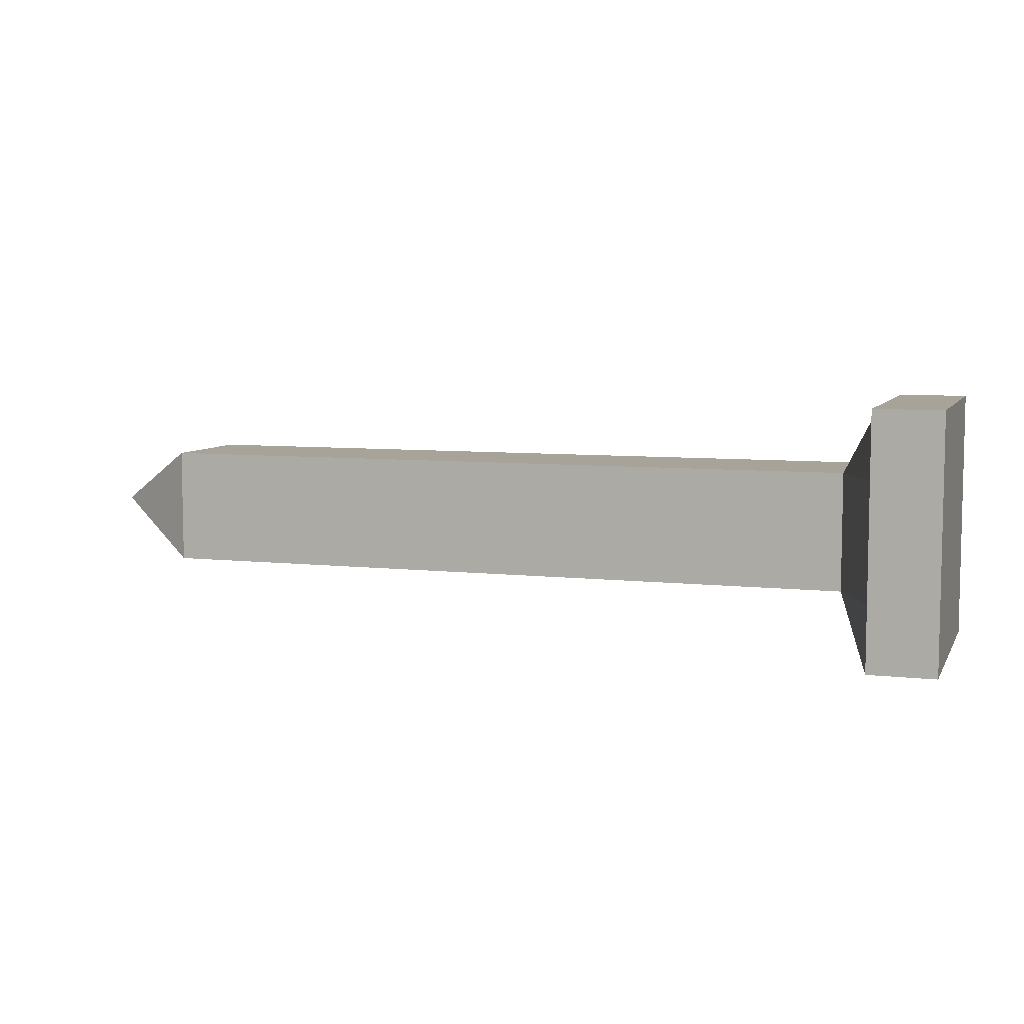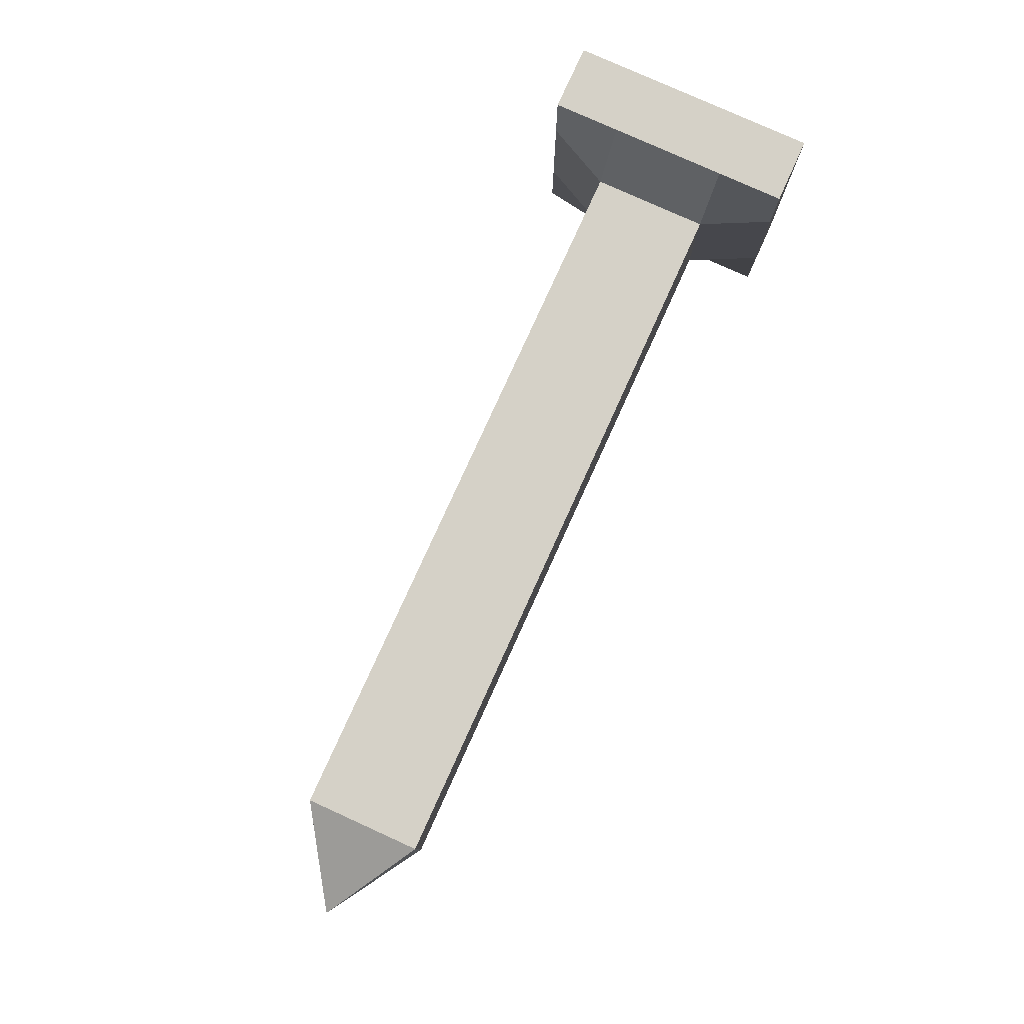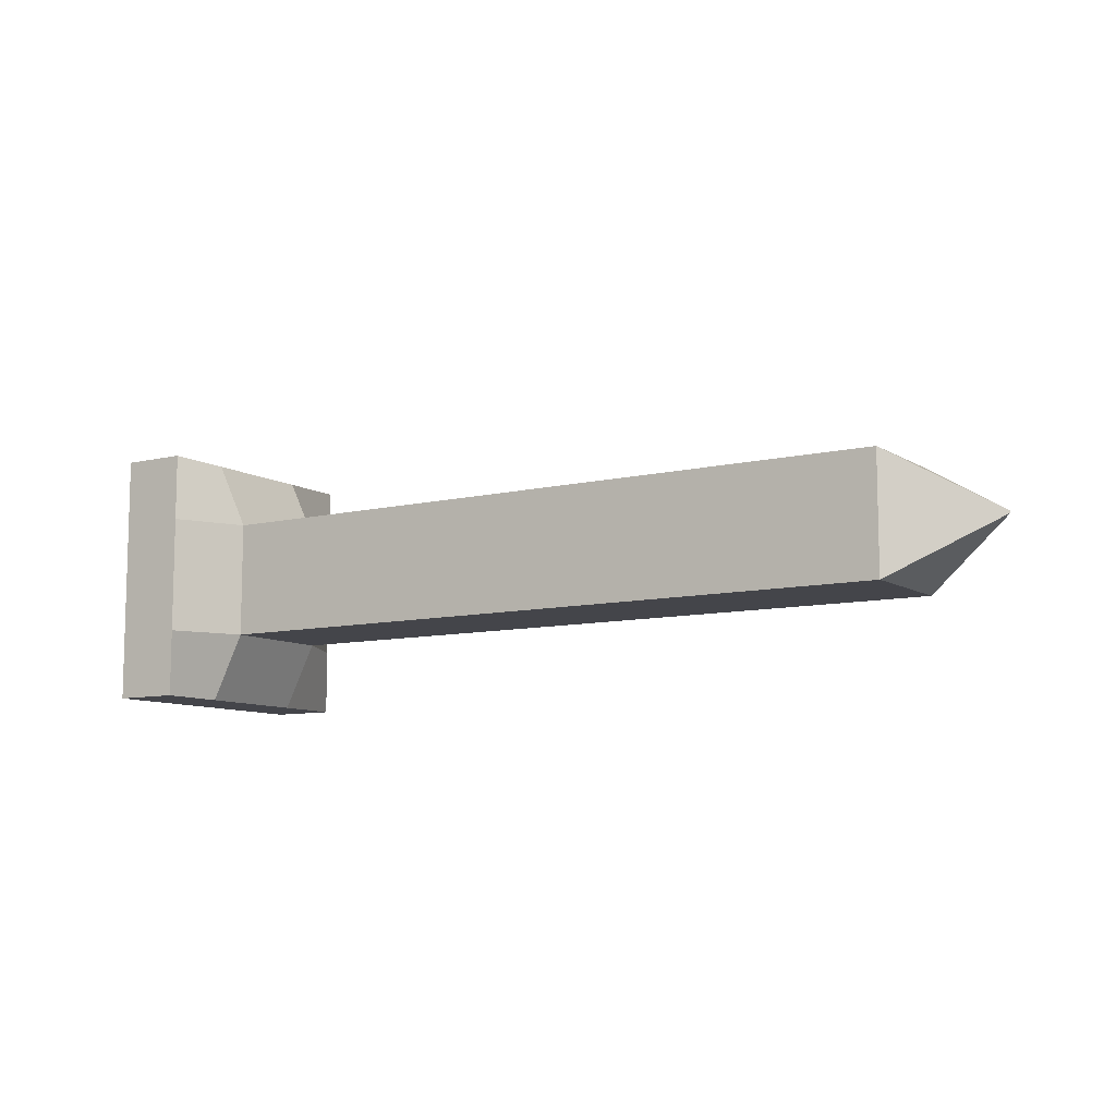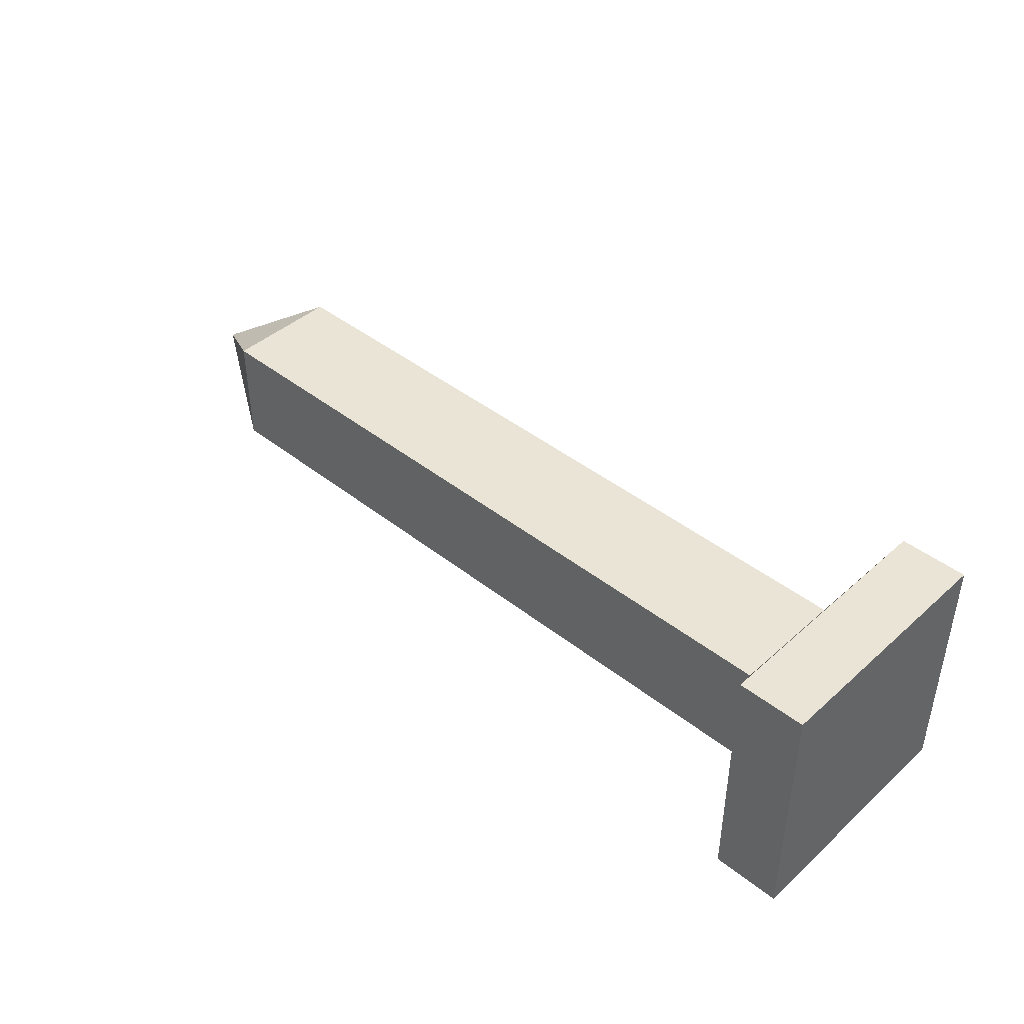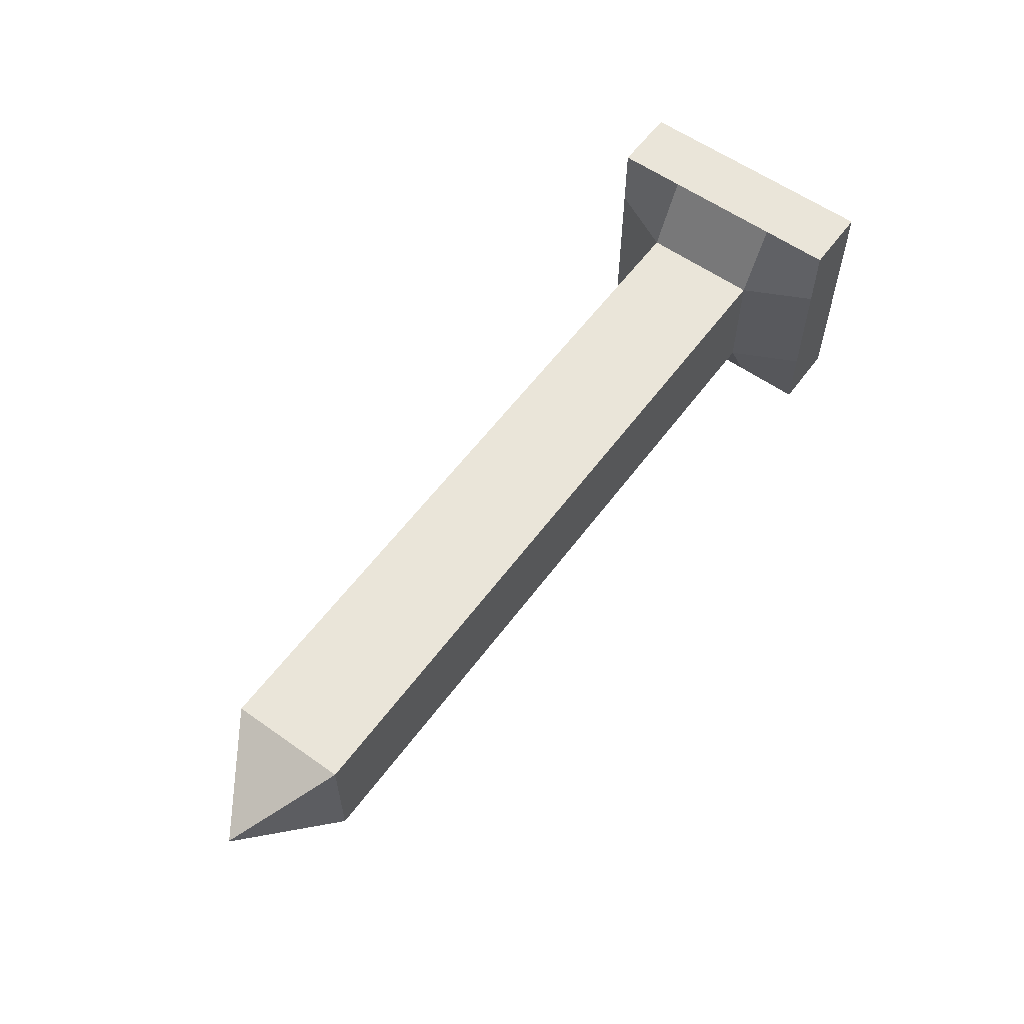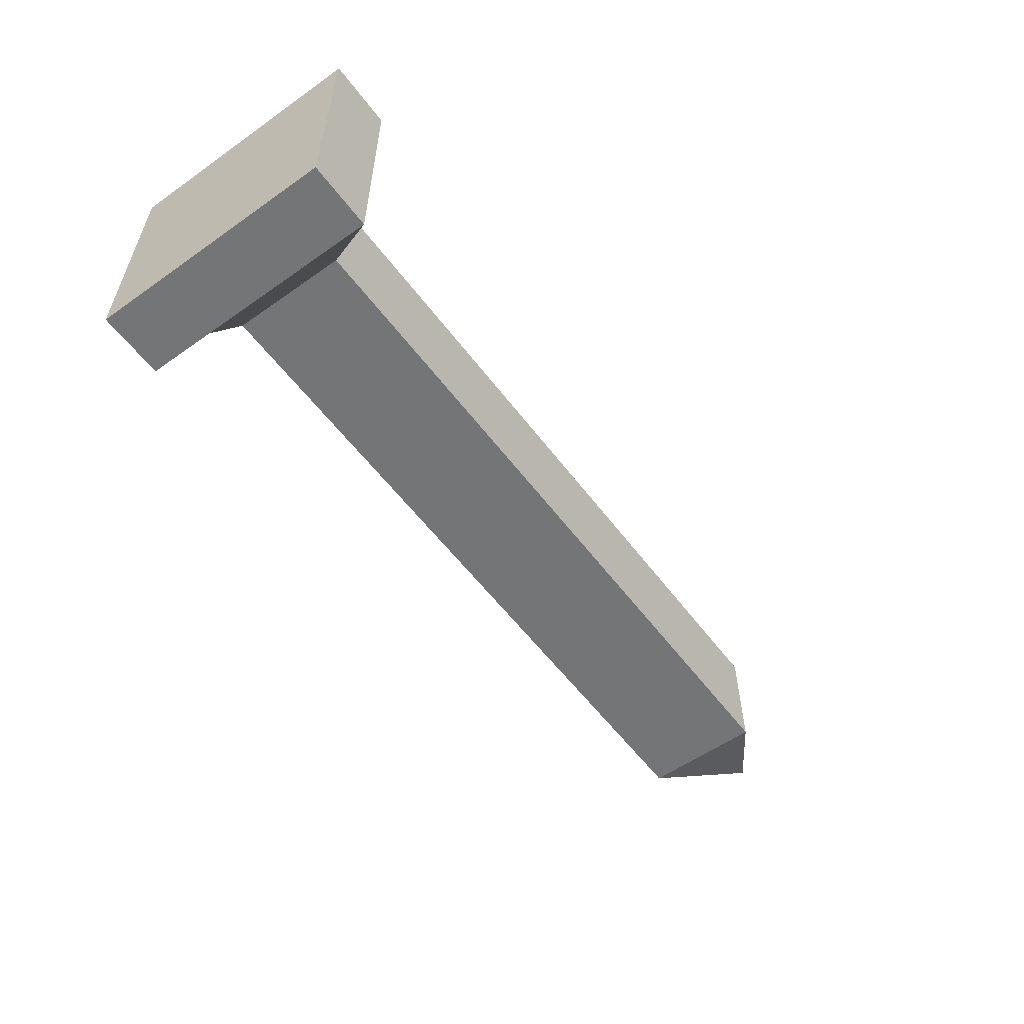
<metadata>
{"format":"obj","ext":"obj","renderer":"f3d","projection":"perspective","resolution":1024,"background":"white","views":[{"elev":6.9,"azim":-161.8,"up":"+Y"},{"elev":79.0,"azim":114.4,"up":"+Z"},{"elev":-9.2,"azim":32.6,"up":"+Z"},{"elev":42.5,"azim":-136.7,"up":"+Y"},{"elev":58.5,"azim":126.2,"up":"+Z"},{"elev":-56.5,"azim":-53.6,"up":"+Z"}]}
</metadata>
<code>
o Cube
v 1.074 0.1736 -0.1736
v 1.074 -0.1736 -0.1736
v 1.074 0.1736 0.1736
v 1.074 -0.1736 0.1736
v -1.074 0.1736 -0.1736
v -1.074 -0.1736 -0.1736
v -1.074 0.1736 0.1736
v -1.074 -0.1736 0.1736
v 1.36 0.000906 -0.003608
v 1.36 -0.001365 -0.003608
v 1.36 0.000906 0.003608
v 1.36 -0.001365 0.003608
v -1.374 0.1736 -0.1736
v -1.374 -0.1736 -0.1736
v -1.374 0.1736 0.1736
v -1.374 -0.1736 0.1736
v -1.174 0.3736 -0.1736
v -1.174 0.3736 0.1736
v -1.374 0.3736 -0.1736
v -1.374 0.3736 0.1736
v -1.174 -0.3736 -0.1736
v -1.174 -0.3736 0.1736
v -1.374 -0.3736 -0.1736
v -1.374 -0.3736 0.1736
v -1.174 0.1736 -0.3736
v -1.174 -0.1736 -0.3736
v -1.374 0.1736 -0.3736
v -1.374 -0.1736 -0.3736
v -1.174 0.3736 -0.3736
v -1.374 0.3736 -0.3736
v -1.174 -0.3736 -0.3736
v -1.374 -0.3736 -0.3736
v -1.174 0.1736 0.3736
v -1.174 -0.1736 0.3736
v -1.374 0.1736 0.3736
v -1.374 -0.1736 0.3736
v -1.174 0.3736 0.3736
v -1.374 0.3736 0.3736
v -1.174 -0.3736 0.3736
v -1.374 -0.3736 0.3736
f 1 5 7 3
f 4 3 7 8
f 16 24 40 36
f 6 2 4 8
f 3 4 12 11
f 6 5 1 2
f 10 9 11 12
f 2 1 9 10
f 4 2 10 12
f 1 3 11 9
f 16 15 13 14
f 14 13 27 28
f 17 5 25 29
f 18 20 38 37
f 18 17 19 20
f 7 5 17 18
f 20 15 35 38
f 13 15 20 19
f 21 22 24 23
f 6 8 22 21
f 16 14 23 24
f 21 23 32 31
f 25 27 30 29
f 25 26 28 27
f 28 26 31 32
f 6 21 31 26
f 5 6 26 25
f 23 14 28 32
f 13 19 30 27
f 19 17 29 30
f 34 36 40 39
f 34 33 35 36
f 35 33 37 38
f 24 22 39 40
f 8 7 33 34
f 7 18 37 33
f 15 16 36 35
f 22 8 34 39

</code>
